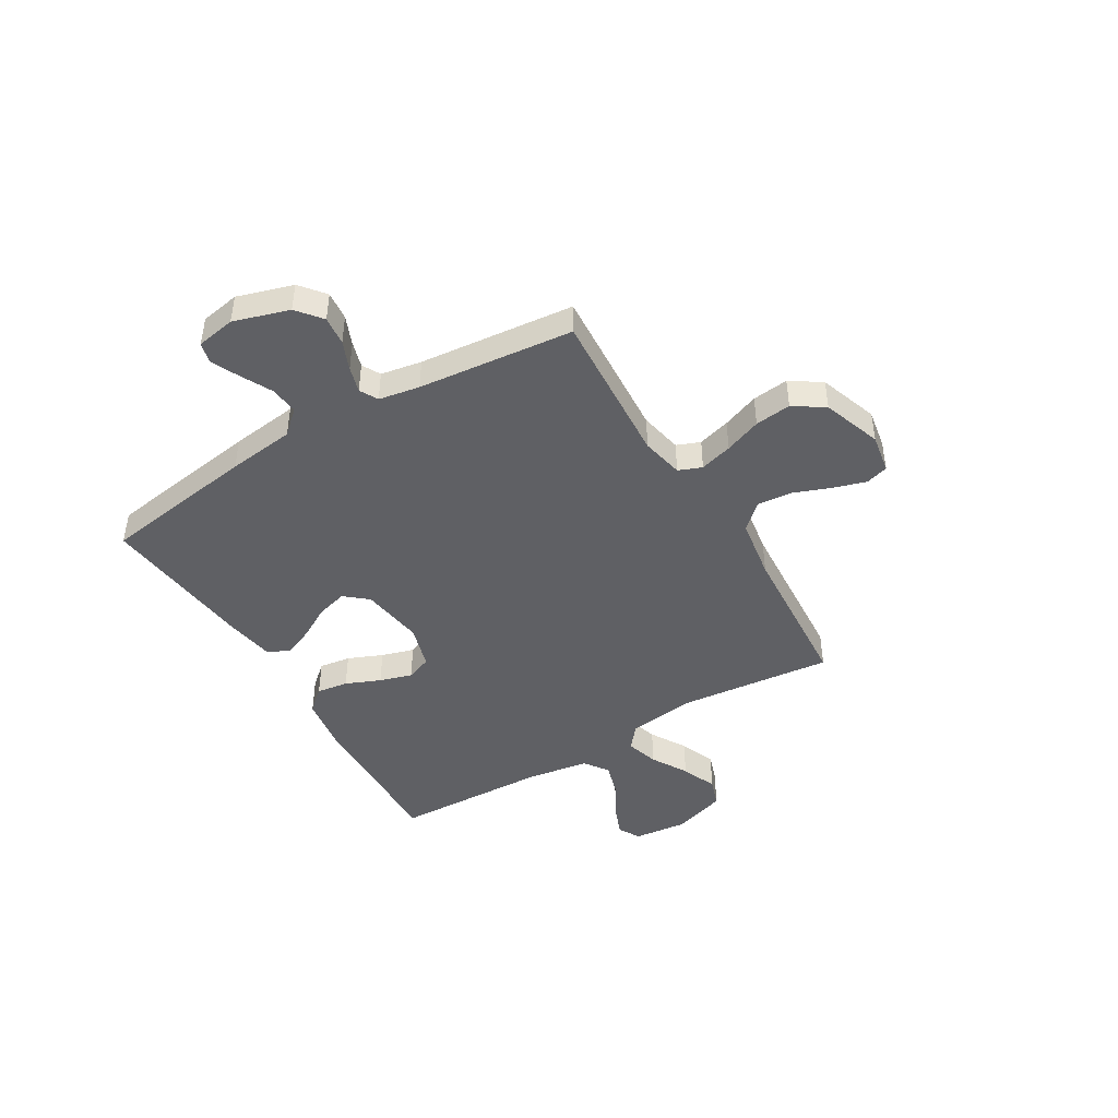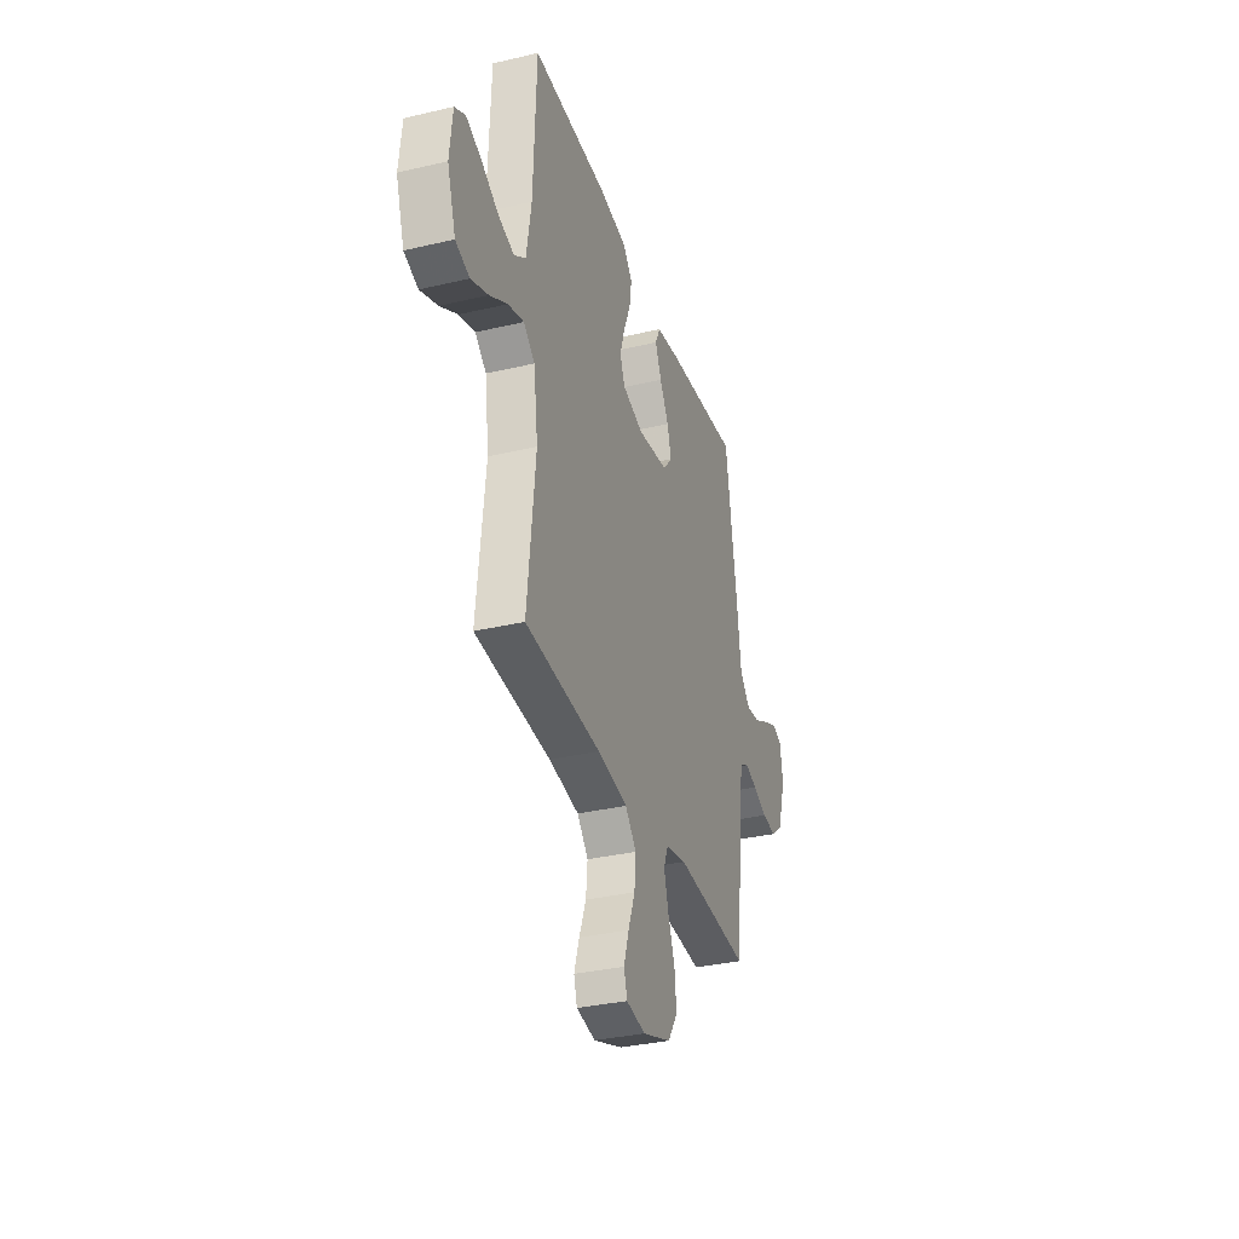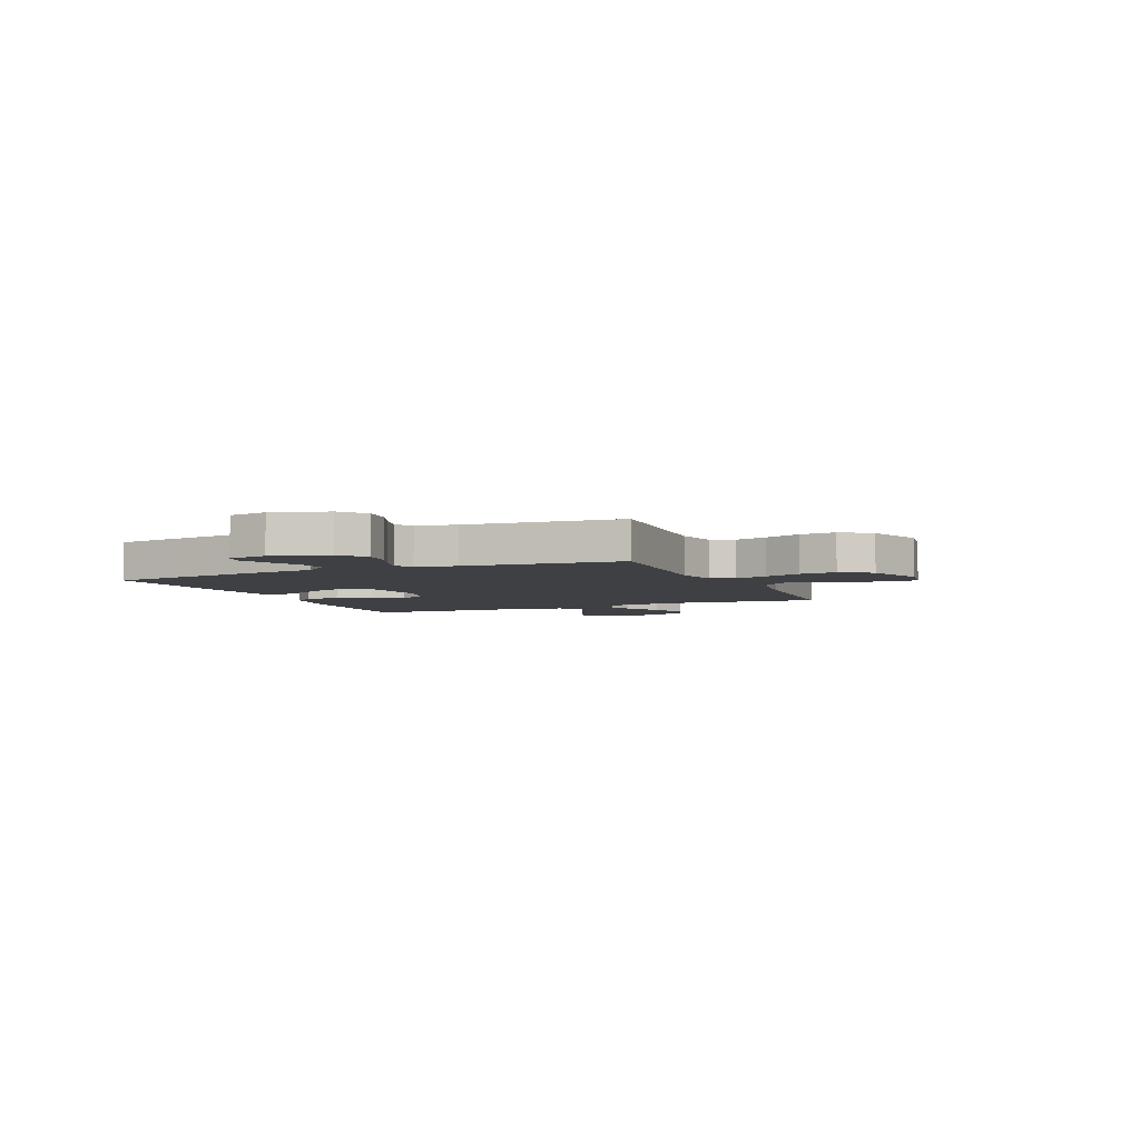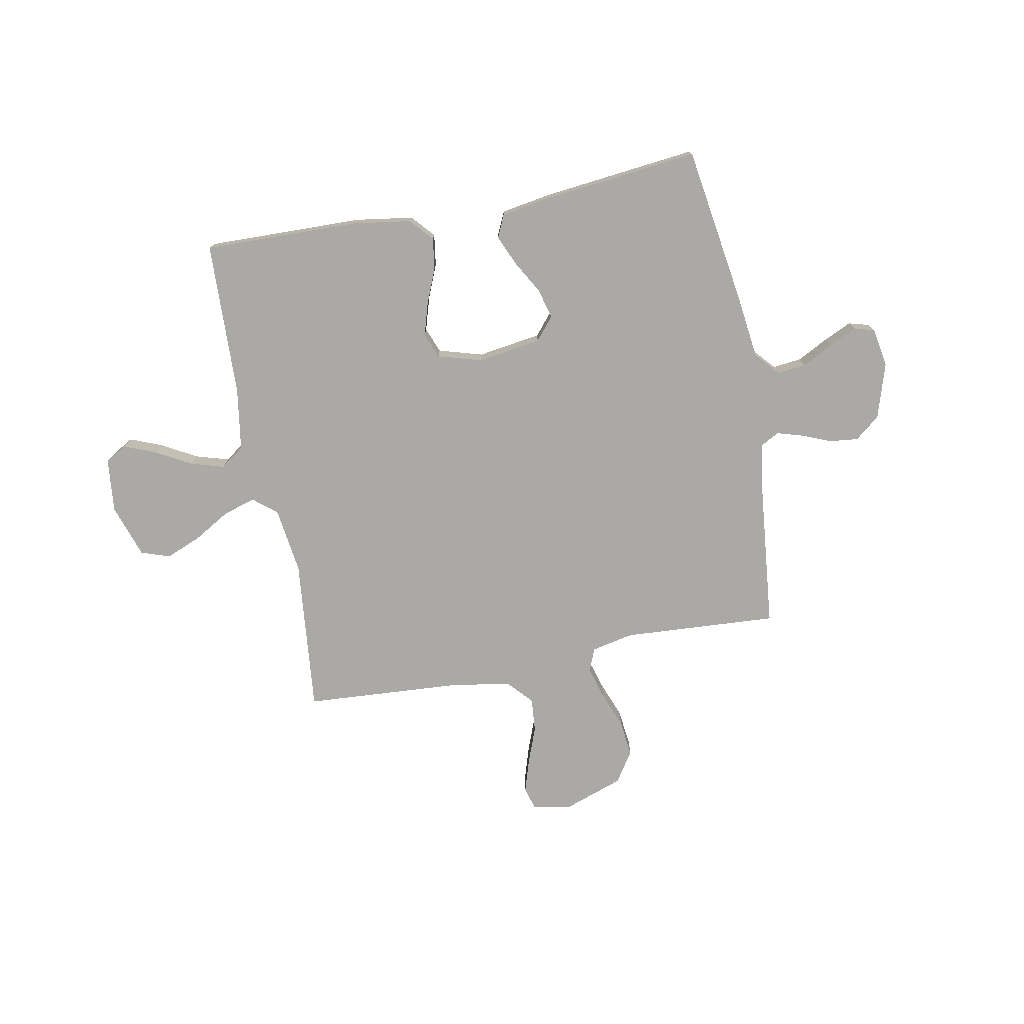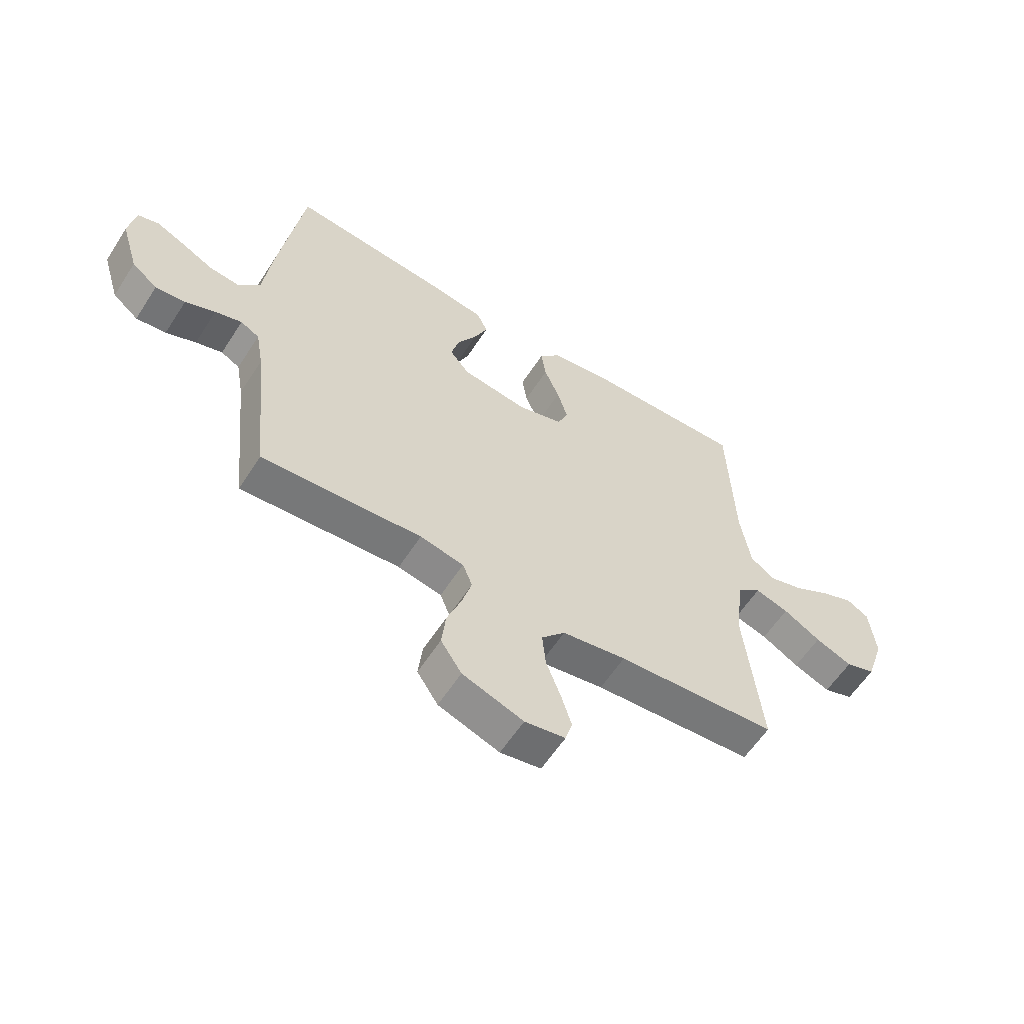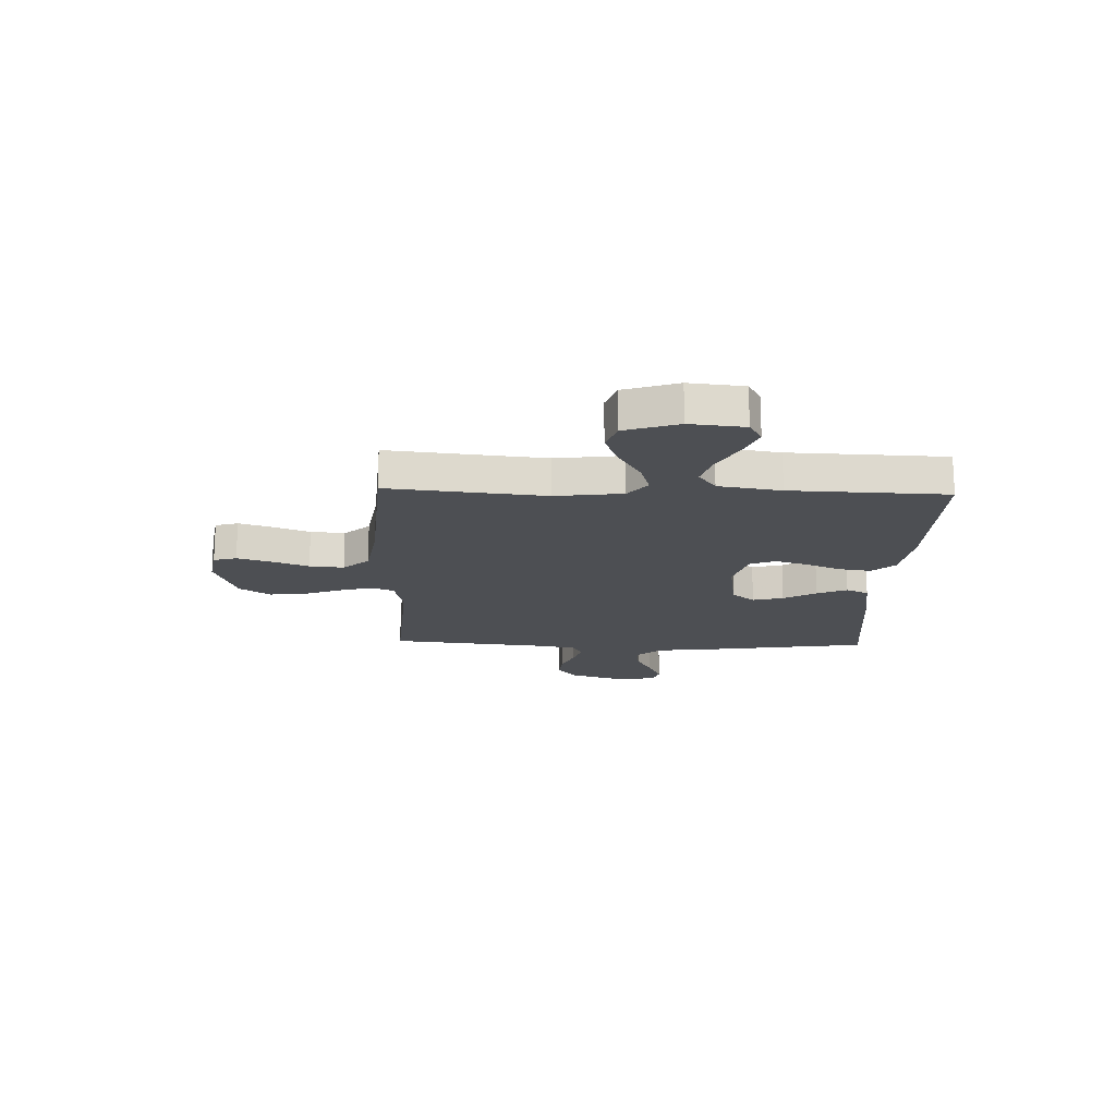
<metadata>
{"format":"obj","ext":"obj","renderer":"f3d","projection":"perspective","resolution":1024,"background":"white","views":[{"elev":-44.9,"azim":120.8,"up":"+Y"},{"elev":-33.6,"azim":-72.2,"up":"+Z"},{"elev":-4.8,"azim":113.5,"up":"+Y"},{"elev":-75.6,"azim":10.9,"up":"+Y"},{"elev":-59.1,"azim":147.4,"up":"+Z"},{"elev":-17.5,"azim":-91.9,"up":"+Y"}]}
</metadata>
<code>
v -0.5 0.07 0.5
v -0.2 0.07 0.493
v -0.087 0.07 0.476
v -0.048 0.07 0.432
v -0.057 0.07 0.371
v -0.085 0.07 0.304
v -0.104 0.07 0.241
v -0.085 0.07 0.192
v 0 0.07 0.167
v 0.123 0.07 0.185
v 0.16 0.07 0.229
v 0.144 0.07 0.288
v 0.108 0.07 0.351
v 0.083 0.07 0.409
v 0.103 0.07 0.452
v 0.2 0.07 0.468
v 0.5 0.07 0.5
v 0.545 0.07 0.2
v 0.561 0.07 0.07
v 0.602 0.07 0.024
v 0.657 0.07 0.03
v 0.717 0.07 0.061
v 0.771 0.07 0.086
v 0.81 0.07 0.075
v 0.823 0.07 0
v 0.79 0.07 -0.107
v 0.742 0.07 -0.146
v 0.686 0.07 -0.14
v 0.63 0.07 -0.117
v 0.58 0.07 -0.102
v 0.545 0.07 -0.121
v 0.531 0.07 -0.2
v 0.5 0.07 -0.5
v 0.2 0.07 -0.481
v 0.118 0.07 -0.498
v 0.1 0.07 -0.543
v 0.118 0.07 -0.606
v 0.145 0.07 -0.677
v 0.153 0.07 -0.747
v 0.114 0.07 -0.806
v 0 0.07 -0.846
v -0.076 0.07 -0.833
v -0.089 0.07 -0.789
v -0.069 0.07 -0.725
v -0.042 0.07 -0.654
v -0.036 0.07 -0.588
v -0.08 0.07 -0.539
v -0.2 0.07 -0.52
v -0.5 0.07 -0.5
v -0.469 0.07 -0.2
v -0.486 0.07 -0.071
v -0.531 0.07 -0.034
v -0.594 0.07 -0.053
v -0.664 0.07 -0.094
v -0.733 0.07 -0.122
v -0.789 0.07 -0.103
v -0.823 0.07 0
v -0.812 0.07 0.105
v -0.77 0.07 0.129
v -0.708 0.07 0.104
v -0.64 0.07 0.066
v -0.576 0.07 0.047
v -0.53 0.07 0.08
v -0.511 0.07 0.2
v -0.5 0 0.5
v -0.2 0 0.493
v -0.087 0 0.476
v -0.048 0 0.432
v -0.057 0 0.371
v -0.085 0 0.304
v -0.104 0 0.241
v -0.085 0 0.192
v 0 0 0.167
v 0.123 0 0.185
v 0.16 0 0.229
v 0.144 0 0.288
v 0.108 0 0.351
v 0.083 0 0.409
v 0.103 0 0.452
v 0.2 0 0.468
v 0.5 0 0.5
v 0.545 0 0.2
v 0.561 0 0.07
v 0.602 0 0.024
v 0.657 0 0.03
v 0.717 0 0.061
v 0.771 0 0.086
v 0.81 0 0.075
v 0.823 0 0
v 0.79 0 -0.107
v 0.742 0 -0.146
v 0.686 0 -0.14
v 0.63 0 -0.117
v 0.58 0 -0.102
v 0.545 0 -0.121
v 0.531 0 -0.2
v 0.5 0 -0.5
v 0.2 0 -0.481
v 0.118 0 -0.498
v 0.1 0 -0.543
v 0.118 0 -0.606
v 0.145 0 -0.677
v 0.153 0 -0.747
v 0.114 0 -0.806
v 0 0 -0.846
v -0.076 0 -0.833
v -0.089 0 -0.789
v -0.069 0 -0.725
v -0.042 0 -0.654
v -0.036 0 -0.588
v -0.08 0 -0.539
v -0.2 0 -0.52
v -0.5 0 -0.5
v -0.469 0 -0.2
v -0.486 0 -0.071
v -0.531 0 -0.034
v -0.594 0 -0.053
v -0.664 0 -0.094
v -0.733 0 -0.122
v -0.789 0 -0.103
v -0.823 0 0
v -0.812 0 0.105
v -0.77 0 0.129
v -0.708 0 0.104
v -0.64 0 0.066
v -0.576 0 0.047
v -0.53 0 0.08
v -0.511 0 0.2
f 59 60 61
f 58 59 61
f 57 58 61
f 56 57 61
f 55 56 61
f 54 55 61
f 53 54 61
f 52 53 61 62
f 51 52 62 63
f 48 49 50
f 47 48 50 51
f 51 63 64
f 47 51 64
f 46 47 64
f 43 44 45
f 42 43 45
f 41 42 45
f 40 41 45
f 39 40 45
f 38 39 45
f 37 38 45
f 36 37 45 46
f 32 33 34
f 31 32 34 35
f 27 28 29
f 26 27 29
f 25 26 29
f 24 25 29
f 23 24 29
f 22 23 29
f 21 22 29
f 20 21 29 30
f 19 20 30 31
f 18 19 31
f 17 18 31
f 16 17 31
f 15 16 31
f 14 15 31
f 13 14 31
f 12 13 31
f 4 5 6
f 3 4 6
f 2 3 6
f 1 2 6
f 64 1 6
f 64 6 7
f 64 7 8
f 46 64 8
f 36 46 8
f 35 36 8
f 31 35 8 9
f 11 12 31
f 10 11 31
f 9 10 31
f 125 124 123
f 125 123 122
f 125 122 121
f 125 121 120
f 125 120 119
f 125 119 118
f 125 118 117
f 126 125 117 116
f 127 126 116 115
f 114 113 112
f 115 114 112 111
f 128 127 115
f 128 115 111
f 128 111 110
f 109 108 107
f 109 107 106
f 109 106 105
f 109 105 104
f 109 104 103
f 109 103 102
f 109 102 101
f 110 109 101 100
f 98 97 96
f 99 98 96 95
f 93 92 91
f 93 91 90
f 93 90 89
f 93 89 88
f 93 88 87
f 93 87 86
f 93 86 85
f 94 93 85 84
f 95 94 84 83
f 95 83 82
f 95 82 81
f 95 81 80
f 95 80 79
f 95 79 78
f 95 78 77
f 95 77 76
f 70 69 68
f 70 68 67
f 70 67 66
f 70 66 65
f 70 65 128
f 71 70 128
f 72 71 128
f 72 128 110
f 72 110 100
f 72 100 99
f 73 72 99 95
f 95 76 75
f 95 75 74
f 95 74 73
f 1 65 66 2
f 2 66 67 3
f 3 67 68 4
f 4 68 69 5
f 5 69 70 6
f 6 70 71 7
f 7 71 72 8
f 8 72 73 9
f 9 73 74 10
f 10 74 75 11
f 11 75 76 12
f 12 76 77 13
f 13 77 78 14
f 14 78 79 15
f 15 79 80 16
f 16 80 81 17
f 17 81 82 18
f 18 82 83 19
f 19 83 84 20
f 20 84 85 21
f 21 85 86 22
f 22 86 87 23
f 23 87 88 24
f 24 88 89 25
f 25 89 90 26
f 26 90 91 27
f 27 91 92 28
f 28 92 93 29
f 29 93 94 30
f 30 94 95 31
f 31 95 96 32
f 32 96 97 33
f 33 97 98 34
f 34 98 99 35
f 35 99 100 36
f 36 100 101 37
f 37 101 102 38
f 38 102 103 39
f 39 103 104 40
f 40 104 105 41
f 41 105 106 42
f 42 106 107 43
f 43 107 108 44
f 44 108 109 45
f 45 109 110 46
f 46 110 111 47
f 47 111 112 48
f 48 112 113 49
f 49 113 114 50
f 50 114 115 51
f 51 115 116 52
f 52 116 117 53
f 53 117 118 54
f 54 118 119 55
f 55 119 120 56
f 56 120 121 57
f 57 121 122 58
f 58 122 123 59
f 59 123 124 60
f 60 124 125 61
f 61 125 126 62
f 62 126 127 63
f 63 127 128 64
f 64 128 65 1

</code>
